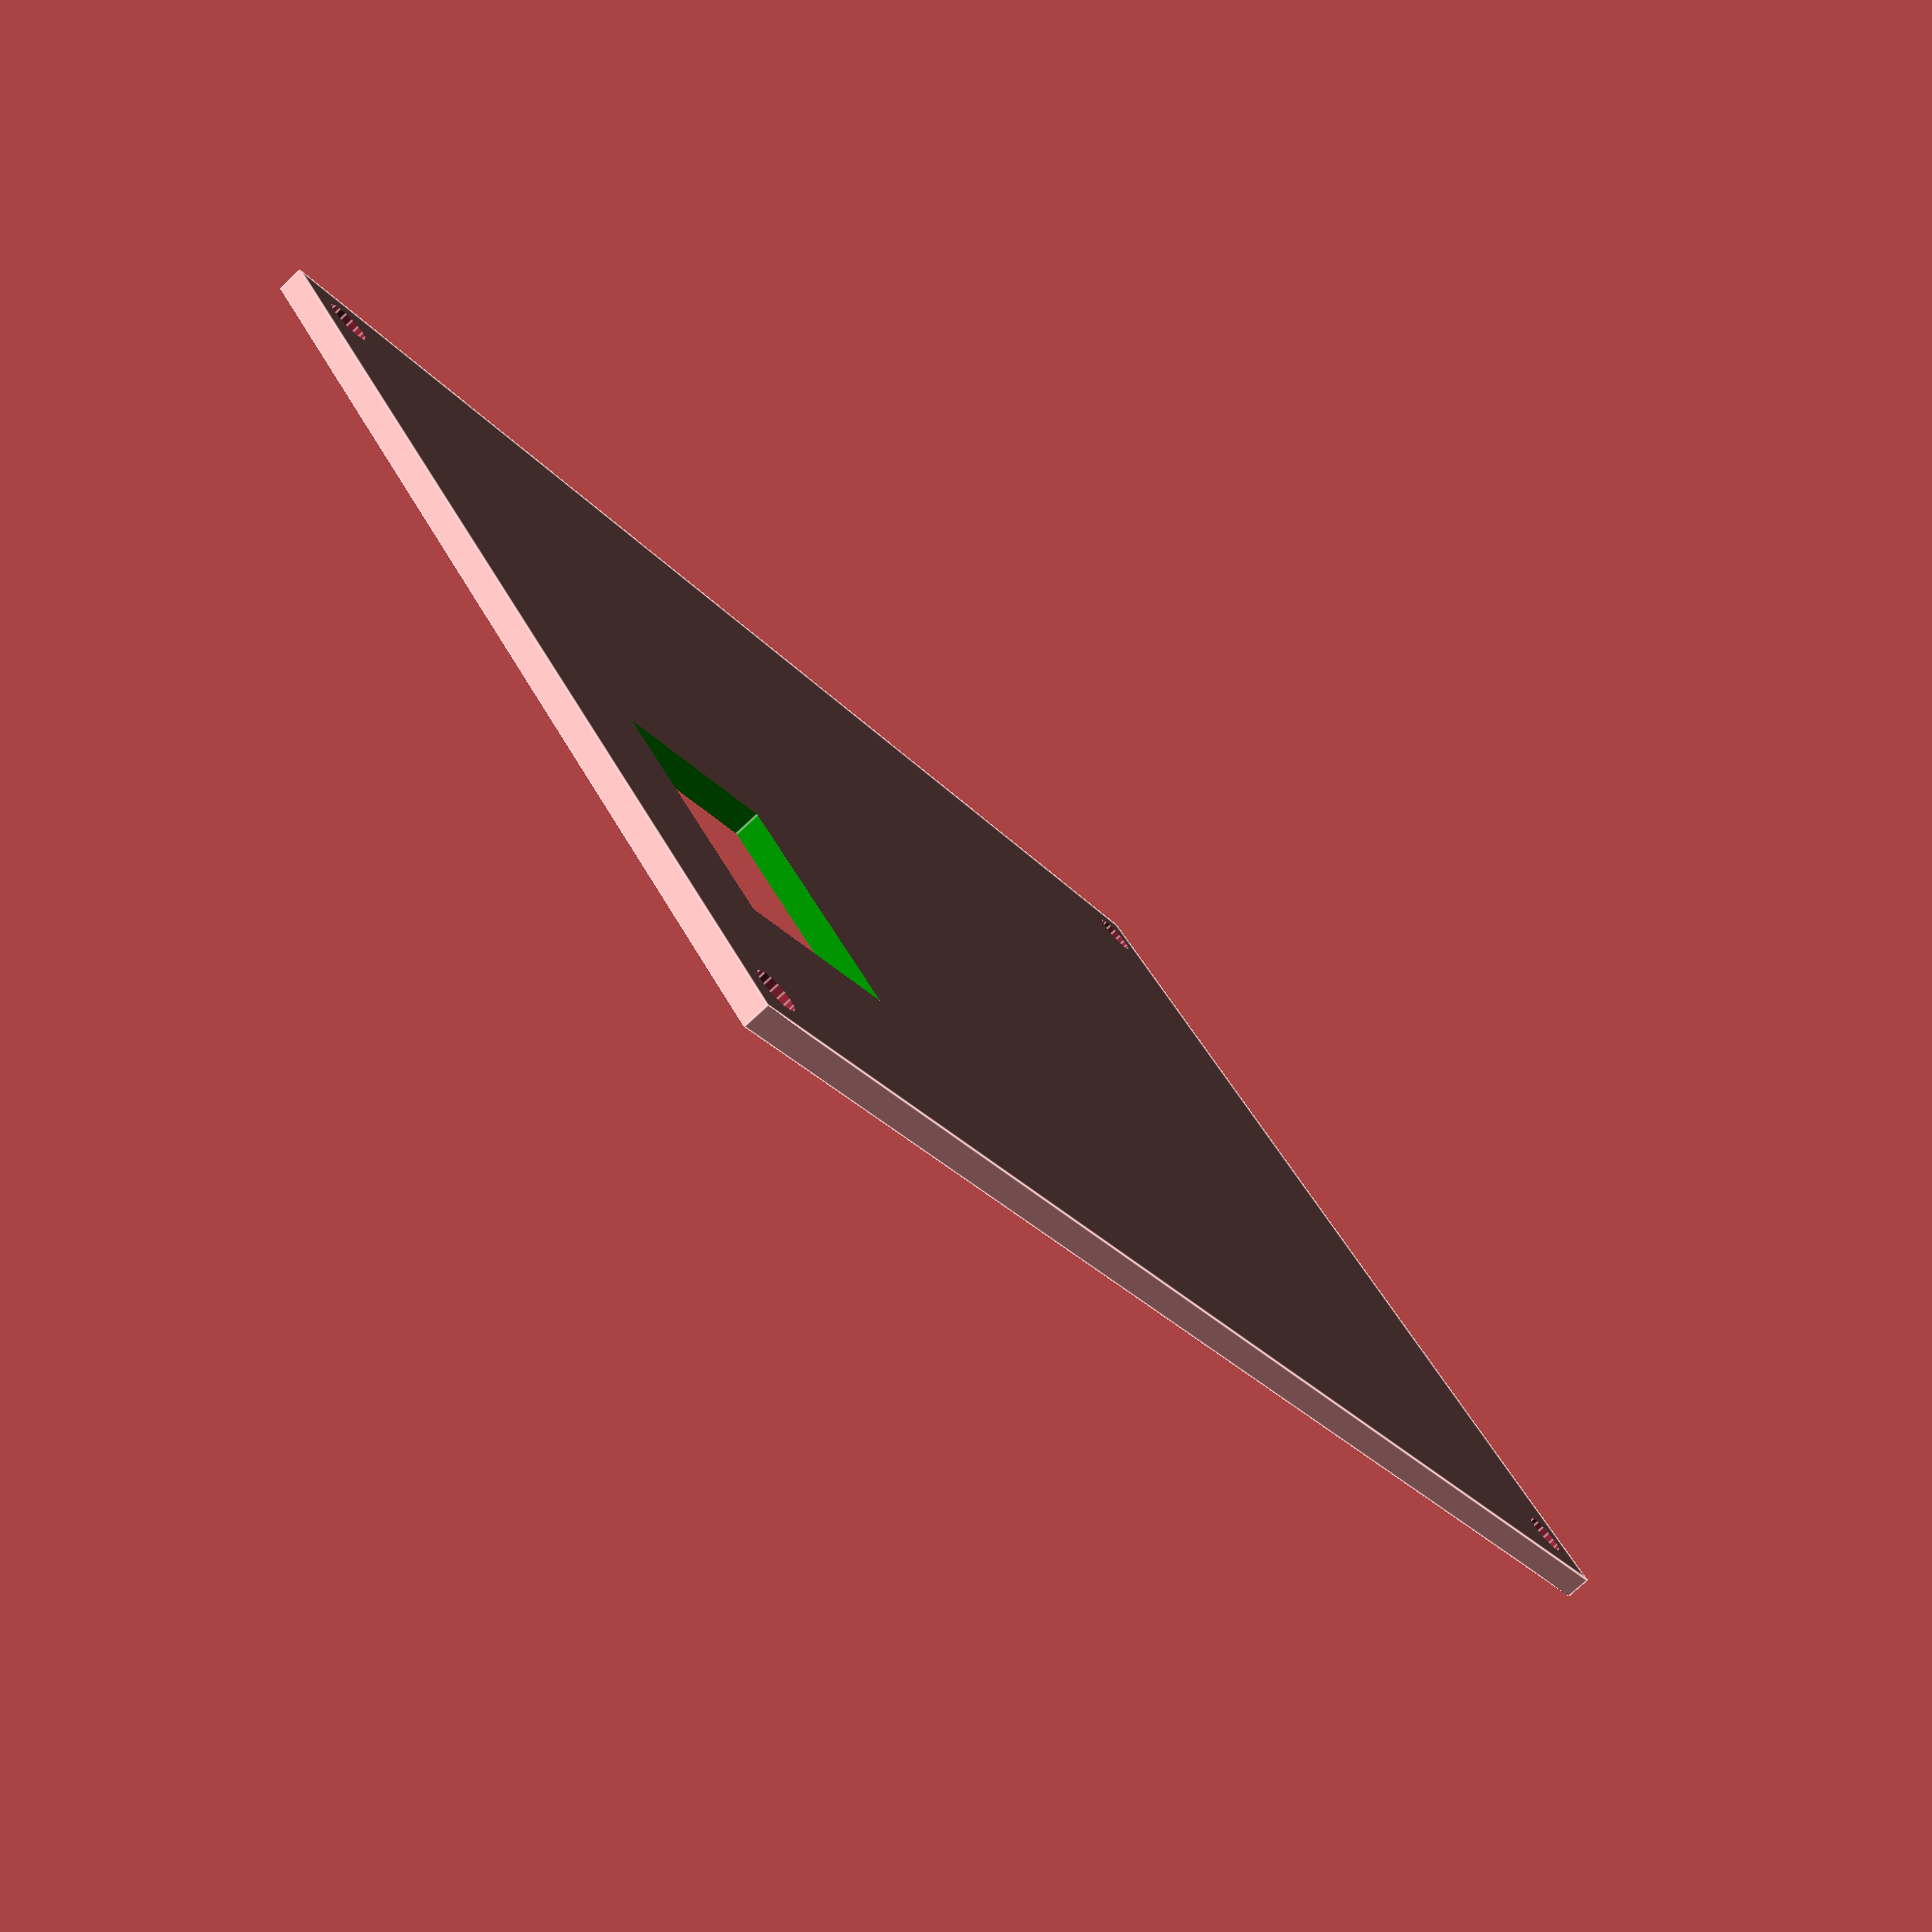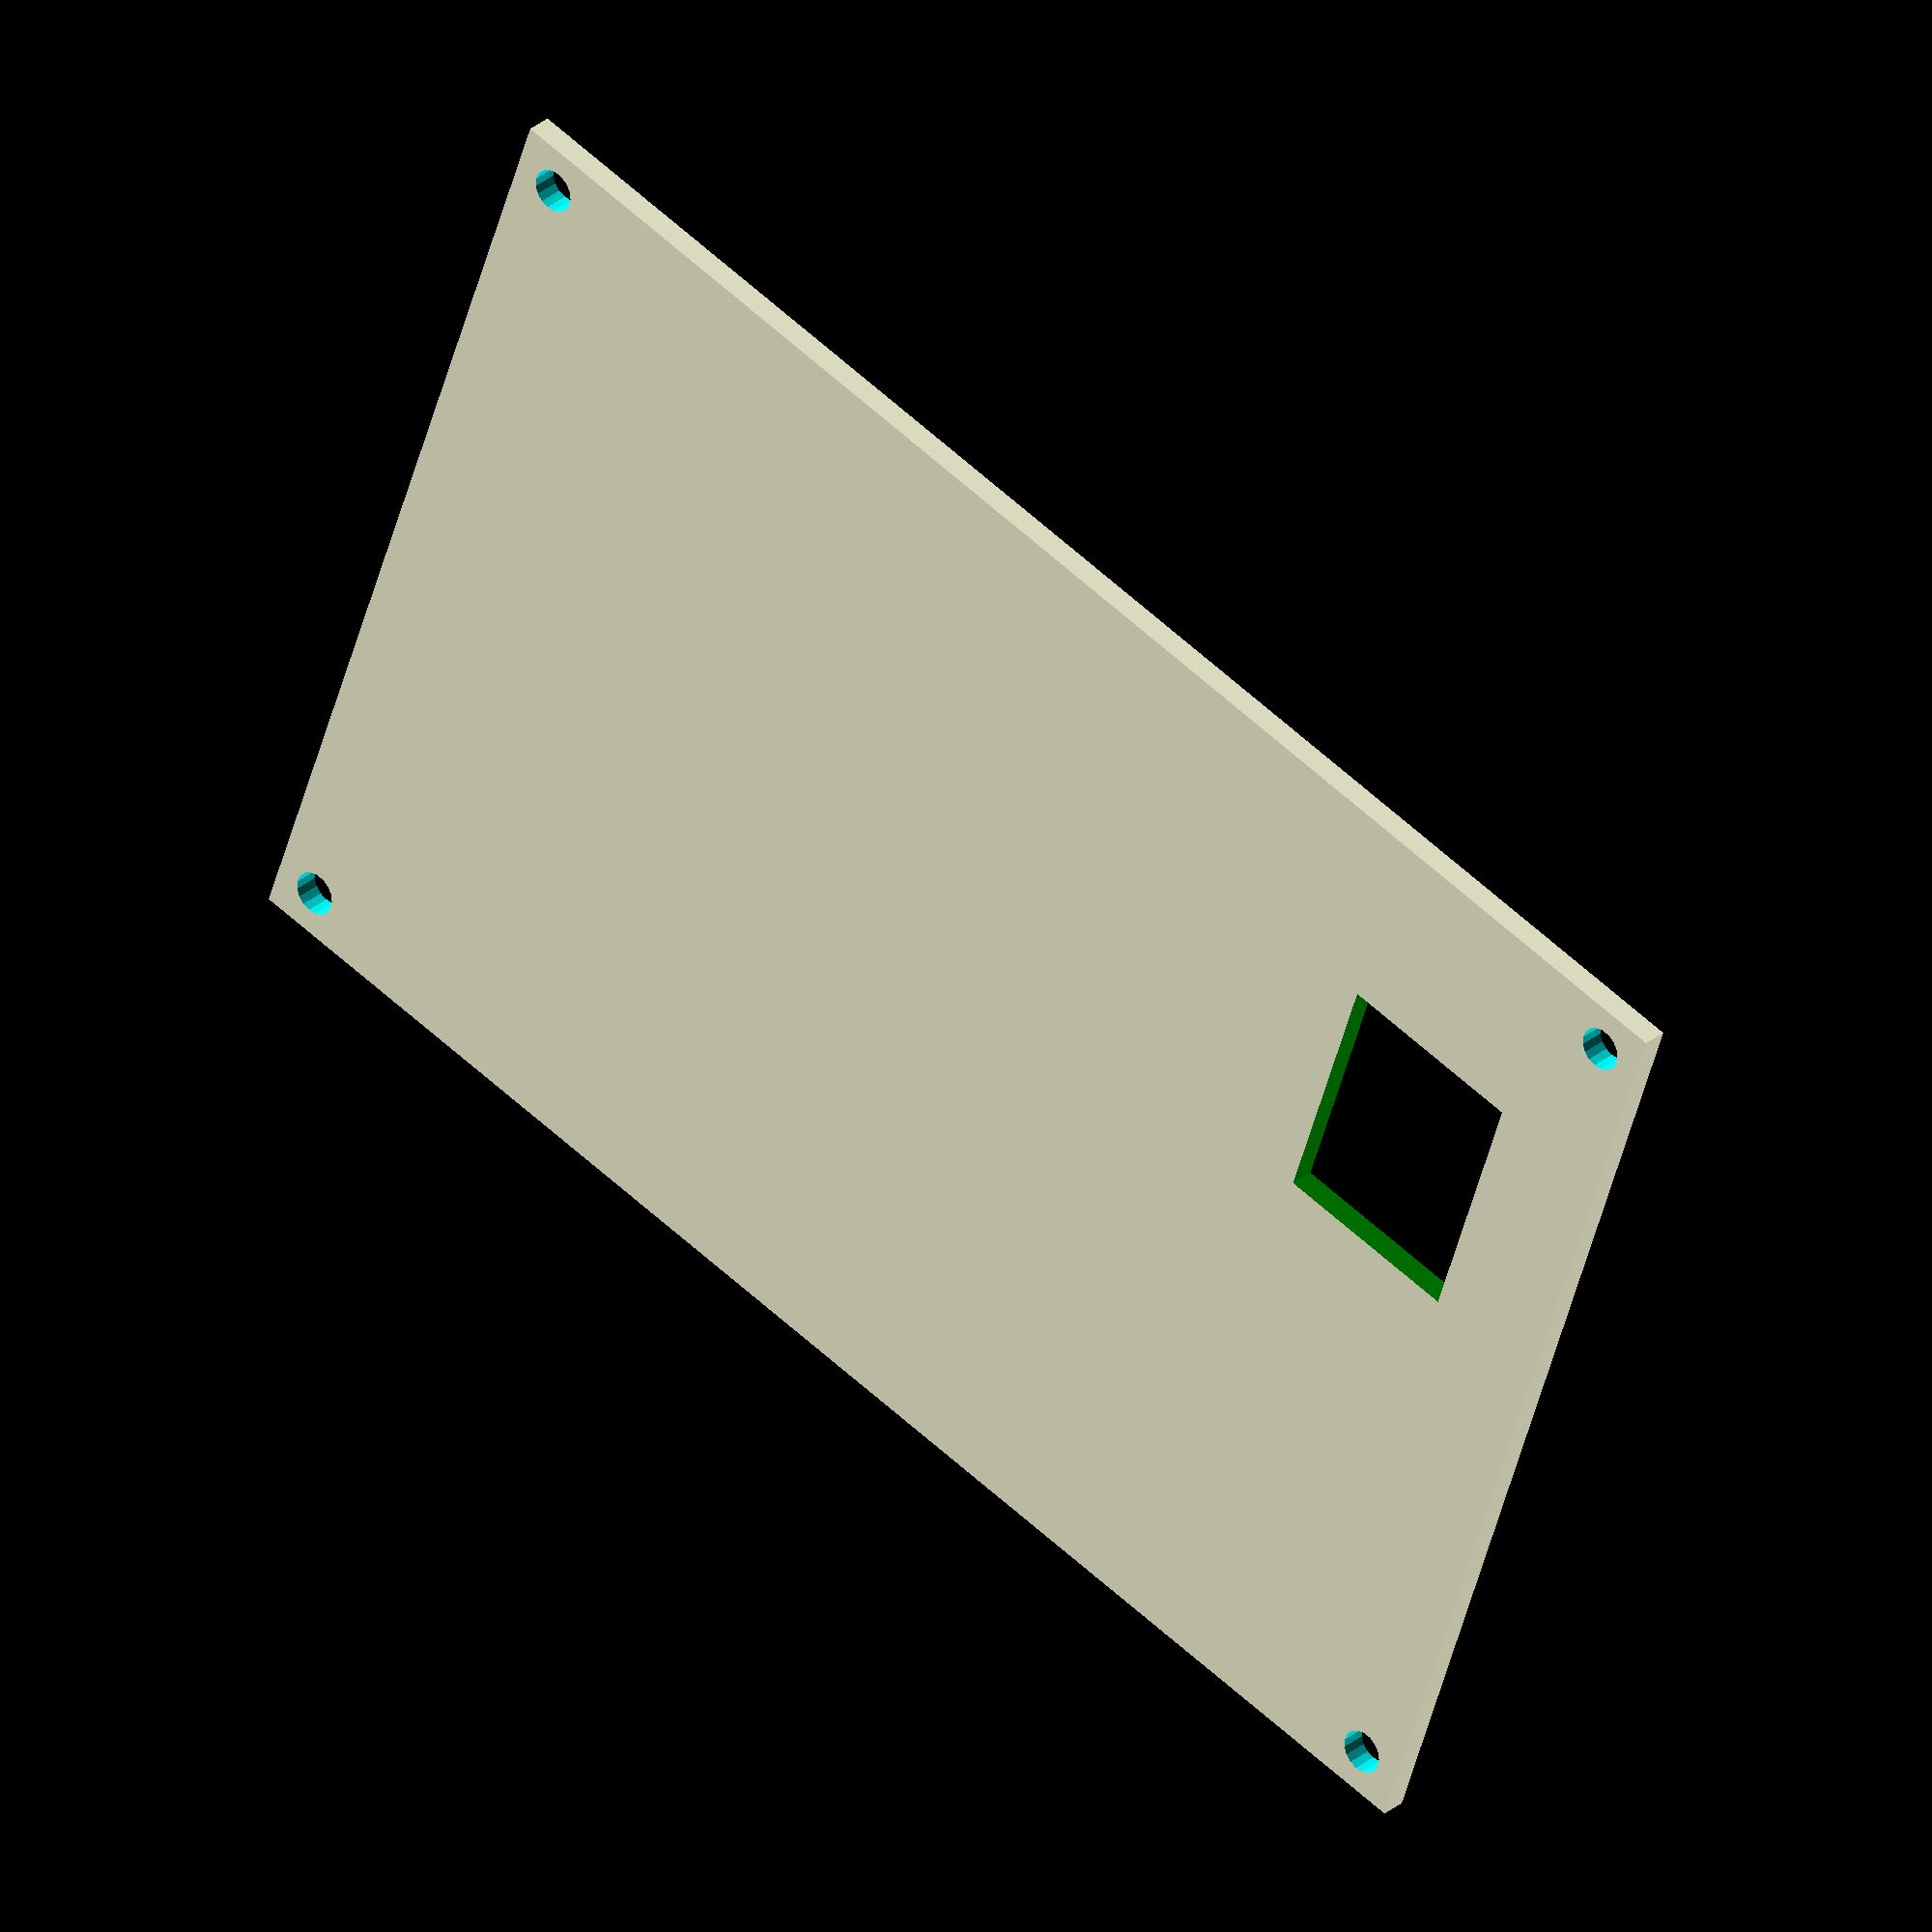
<openscad>
$fa = 1;
$fs = 0.5;

wall_thickness = 2;
lid_thickness = 2;
fit_tolerance = 0.5;

board_pcb_thickness = 1.55;
probe_conn_height=19.0;

board_length = 87.8; // length including terminal connections
board_width = 51.2;
board_height = board_pcb_thickness+probe_conn_height; // height including tallest component
board_clearance_h = 5;
board_clearance_w = 15;

board_pcb_length=81.5;

probe_conn_width=15.2;

probe_conn_length=19.8;
probe_conn_offset_y=34;
probe_conn_offset_x=9.5;

probe_negative_pin_w=3.0;
probe_positive_pin_w=2.5;
probe_pin_height=1.0;
probe_pin_length=12.5;
probe_pin_gap=5.2;
probe_pin_offset_y=probe_pin_length-wall_thickness-fit_tolerance;
probe_pin_offset_x=-0.5;
probe_pin_offset_z=3.8; // from bottom of probe connector

ssr_conn_width=8.5;
ssr_conn_height=12.0;
ssr_conn_length=11.6;
ssr_conn_offset_y=30.8;
ssr_conn_offset_x=-8.5;

ssr_plug_width=15.1;
ssr_plug_height=8.9;
ssr_plug_length=11.4;
ssr_plug_offset_x=-3; // TODO: measure

micro_height=16.9;
micro_length=50.2;
micro_width=20.8;
micro_offset_y=-15.6;


pcb_mount_screw_offset = 34;
lid_screw_offset = 4.7; 

usb_offset_h = 16; // relative to the bottom edge of the PCB board
usb_offset_w = 0; // relative to the centre of the PCB board
usb_width = 12;
usb_height = 6;

front_screw_offset_h= usb_offset_h - 11;
front_screw_offset_w=0;
front_screw_gap=45;

screw1 = 2.6;
screw1_length=10;
nut1_width=5.5;
nut1_depth=1.7;

mount_width=nut1_width + fit_tolerance + 2.0;
mount_height=mount_width-0.65 - fit_tolerance;
mount_length=screw1_length+2;

// make overall outside dimension enclose pcb assembly
height = board_height + board_clearance_h 
        + wall_thickness + lid_thickness + fit_tolerance;
width = 67.5 - fit_tolerance*2;
length = board_length + wall_thickness*2 + fit_tolerance*2;

module pcb_board() {
    // pcb board
    color("white")
        translate([0,-(board_length - board_pcb_length)/2,board_pcb_thickness/2])
       cube([board_width,board_pcb_length,board_pcb_thickness],true);
}

module micro_board() {
     // micro proccesor daughter board
    color("cornflowerblue")
        translate([0,micro_offset_y,micro_height/2+board_pcb_thickness])
            cube([micro_width,micro_length,micro_height],true);
}

module probe_conn() {
    color("yellow")
        translate([ probe_conn_offset_x,
                    probe_conn_offset_y,
                    probe_conn_height/2+board_pcb_thickness ])
        cube([probe_conn_width,probe_conn_length,probe_conn_height],true);
}

module probe_socket_pins() {

    socket_width=probe_positive_pin_w+probe_negative_pin_w+probe_pin_gap;
    translate([0,-probe_pin_offset_y,board_pcb_thickness/2])
    translate([ probe_pin_offset_x + probe_conn_offset_x - probe_conn_width/2 + socket_width/2 ,
                    probe_conn_offset_y + probe_conn_length/2 + probe_pin_length/2,
                    probe_pin_offset_z+board_pcb_thickness ])
        union() {
            color("red")
                cube([probe_positive_pin_w + fit_tolerance,probe_pin_length,probe_pin_height + fit_tolerance],true);
            translate([probe_pin_gap,0,0]) color("black")
                cube([probe_negative_pin_w+ fit_tolerance,probe_pin_length,probe_pin_height+ fit_tolerance],true);
        }
}

module ssr_conn() {
    color("green")
        translate([ ssr_conn_offset_x,
                    ssr_conn_offset_y,
                    ssr_conn_height/2+board_pcb_thickness])
            cube([ssr_conn_width,ssr_conn_length,ssr_conn_height],true);
}

module ssr_plug() {
    translate([ ssr_conn_offset_x+ssr_plug_offset_x,
                ssr_conn_offset_y,
                ssr_plug_height/2+ssr_conn_height+board_pcb_thickness ])
        union() {
            cable_angle=90;
            color("green")
                cube([ssr_plug_width,ssr_plug_length,ssr_plug_height],true);
            color("red")
                translate([0,-2,0]) rotate([0,-90 + cable_angle,0]) cylinder(100,r=1.4/2);
            color("black")
                translate([0,2,0]) rotate([0,-90 + cable_angle,0]) cylinder(100,r=1.4/2);
            color([0,0,0,0.2])
                rotate([0,-90+cable_angle,0]) translate([0,0,48]) cube([4,6,90],true);
            
        }
}

module pcb_board_assembly() {
    translate([0,board_length/2,0])
    union() {
        translate([0,0,board_height/2])
        *cube([board_width,board_length,board_height],true);
        
        pcb_board();
        micro_board();
        probe_conn();
        ssr_conn();
        ssr_plug();
        probe_socket_pins();
    }
}

module offset_from_corners( offset, w, l ) {
    union() {
        translate([-w/2+offset,-l/2+offset,0]) 
            children();
        
        translate([w/2-offset,-l/2+offset,0]) 
            children();
        
        translate([-w/2+offset,l/2-offset,0]) 
            children();
        
        translate([w/2-offset,l/2-offset,0])
            children();
    }
}

module screw_hole(h,d) {
    difference() {
        cylinder(h,r=d);
        cylinder(h,r=d/2);
    }
}

module usb_connector() {
    translate([ 0,-wall_thickness/2-fit_tolerance,usb_offset_h ])
        cube([usb_width,wall_thickness,usb_height],true);
}

module front_mount_screws() {
   
    union() {
        translate([ -front_screw_gap/2 + screw1/2 + front_screw_offset_w,
                    -fit_tolerance, front_screw_offset_h ]) {
            rotate([90,0,0])
                cylinder(screw1_length,r=screw1/2);
        }
        
        translate([ front_screw_gap/2 - screw1/2 + front_screw_offset_w,
                    -fit_tolerance, front_screw_offset_h ]) {
            rotate([90,0,0])
                cylinder(screw1_length,r=screw1/2);
        }
    }
}

module front_mount_hut_holder() {
    difference() {
        cube([mount_width,mount_length,mount_height],true);
        cube([nut1_width+fit_tolerance,nut1_depth+fit_tolerance,mount_height],true);
        translate([0,2.5,-mount_height/2]) rotate([12,0,0]) translate([0,0,-1]) 
            cube([mount_width*2,mount_length*2,4],true);
    }
}

module front_mount_nut_holders() {
    translate([0,mount_length/2-wall_thickness,0])
        difference() {
            union() {
                    translate([ -front_screw_gap/2 + screw1/2 + front_screw_offset_w,
                                -fit_tolerance, front_screw_offset_h ]) 
                        front_mount_hut_holder();
                    
                    translate([ front_screw_gap/2 - screw1/2 + front_screw_offset_w,
                                -fit_tolerance, front_screw_offset_h ]) 
                        front_mount_hut_holder();
                }
            front_mount_screws();
        }
}



module body() {
    union() {
        difference() {
            translate([0,length/2-wall_thickness-fit_tolerance,
                       height/2 - wall_thickness - board_clearance_h]) 
                difference() {
                    cube([width,length,height],true);
                    translate([0,0,wall_thickness])
                        cube( [ width-wall_thickness*2,
                                length-wall_thickness*2,
                                height],true);    
                }
        
            usb_connector();
            front_mount_screws();
            translate([0,board_length/2+2,0]) // offset by 2 to ensure holes are cut
                probe_socket_pins();
        }
        front_mount_nut_holders();
        pcb_mounts();
        lid_screws();
    }
}

module pcb_mounts() {
    translate([0,pcb_mount_screw_offset + board_length/2,
        -board_clearance_h])
            screw_hole(board_clearance_h,screw1);
    support_thickness=2;
    translate([0,support_thickness/2,
        -board_clearance_h/2])
            cube([width,support_thickness,board_clearance_h],true);
}

module lid_screws() {
    screw_height = height - wall_thickness - lid_thickness;
    translate([0,board_length/2,-board_clearance_h])
        offset_from_corners(lid_screw_offset,width,length)
            screw_hole(screw_height,screw1);
}

module lid(explode) {
    hole_offset = lid_screw_offset-wall_thickness;
    lid_width = width-wall_thickness*2-fit_tolerance*2;
    lid_length = length-wall_thickness*2-fit_tolerance*2;
    
    translate([0,0,explode]) 
        difference() {
            translate([0,lid_length/2,board_height+lid_thickness/2 + fit_tolerance]) {
                            
                difference() {
                    cube([ lid_width,
                           lid_length,
                           lid_thickness-fit_tolerance ],true);
                    
                    offset_from_corners(hole_offset,lid_width,lid_length)
                        translate([0,0,-lid_thickness/2])
                        cylinder(lid_thickness,r=screw1/2);
                }
            }
            translate([0,board_length/2,2]) // offset by 2 to ensure holes are cut
                ssr_plug();
        }
}

union() {
    *pcb_board_assembly();
    *body();
    
    lid(0);
}

</openscad>
<views>
elev=256.2 azim=50.3 roll=227.1 proj=p view=edges
elev=329.2 azim=108.5 roll=40.7 proj=o view=wireframe
</views>
